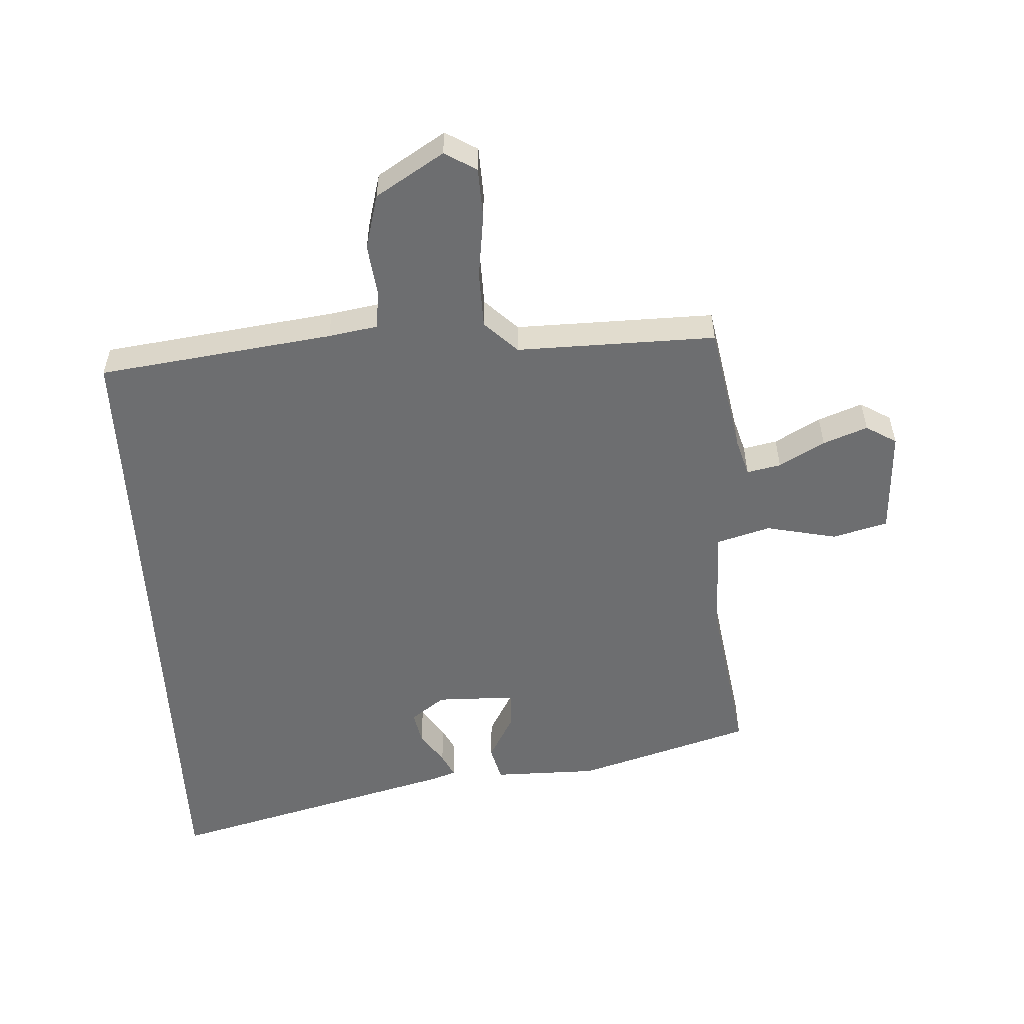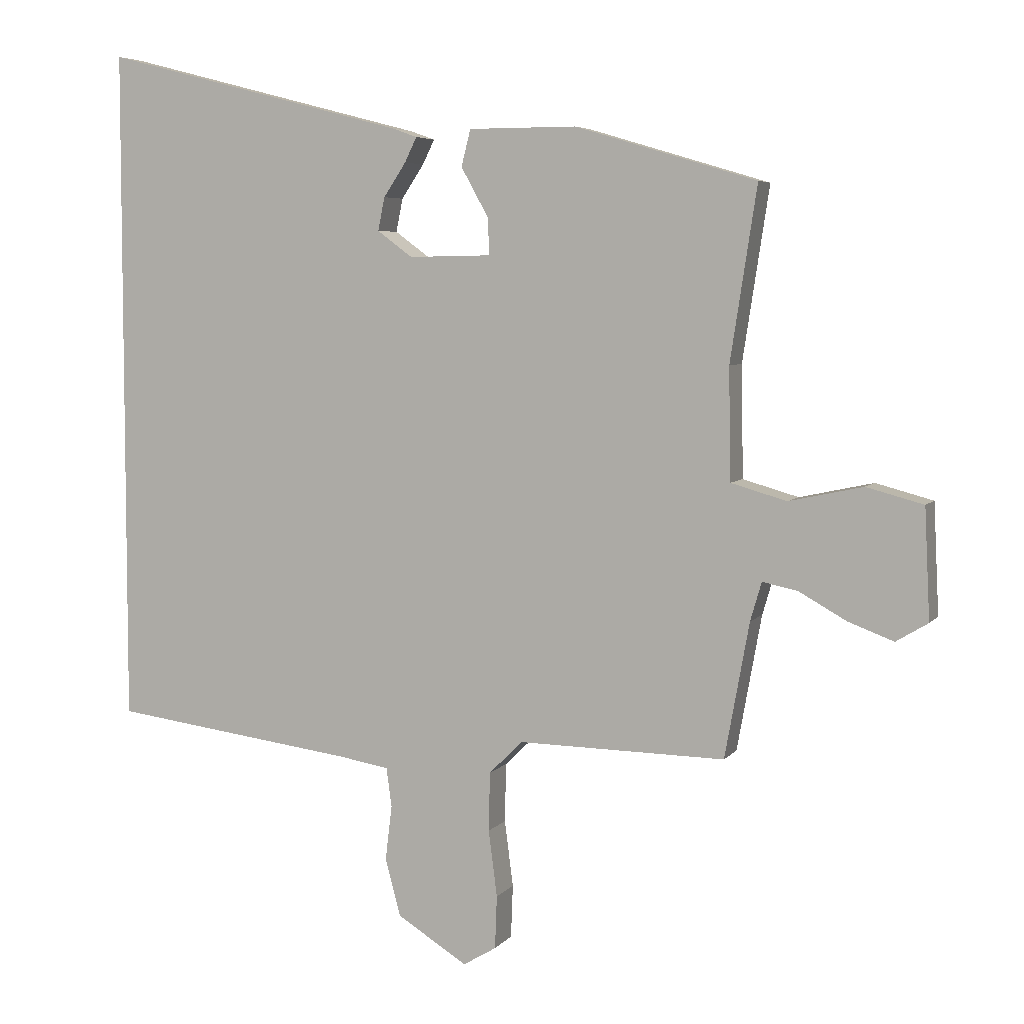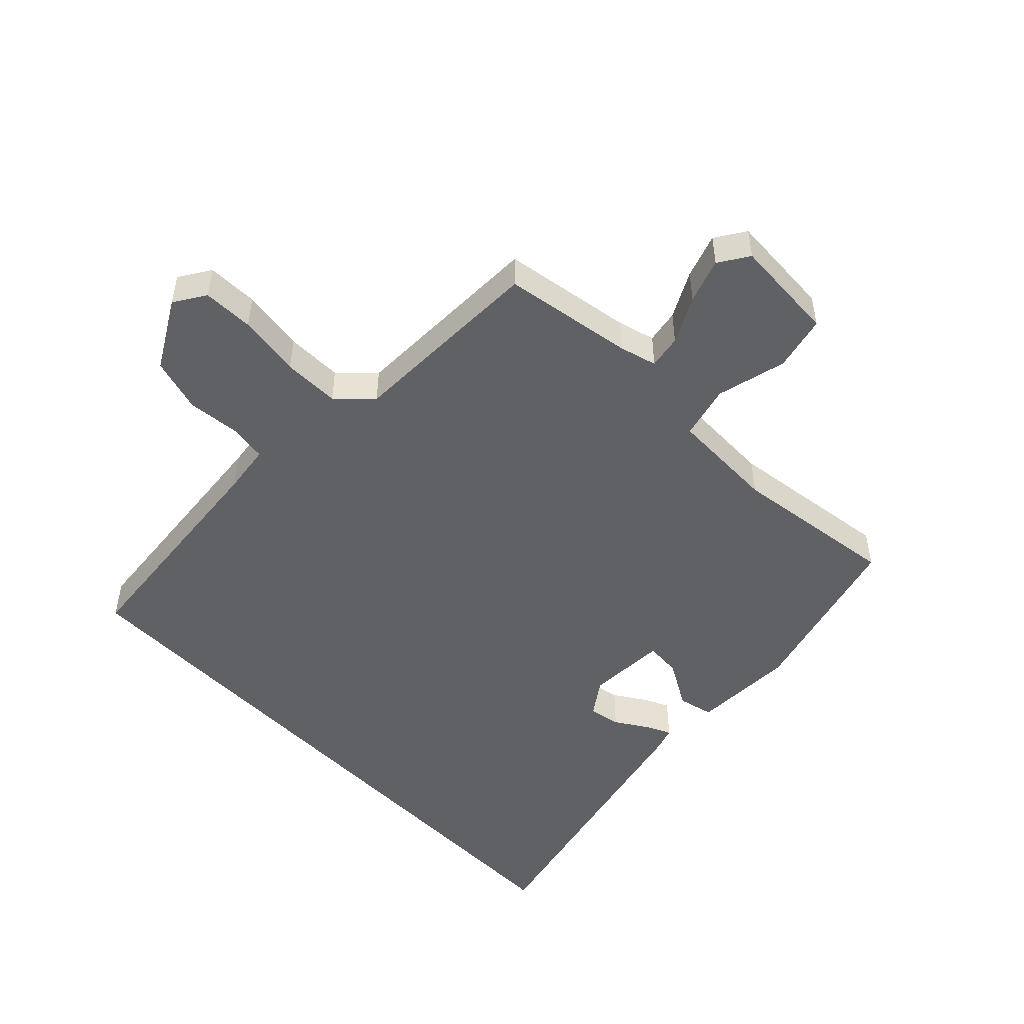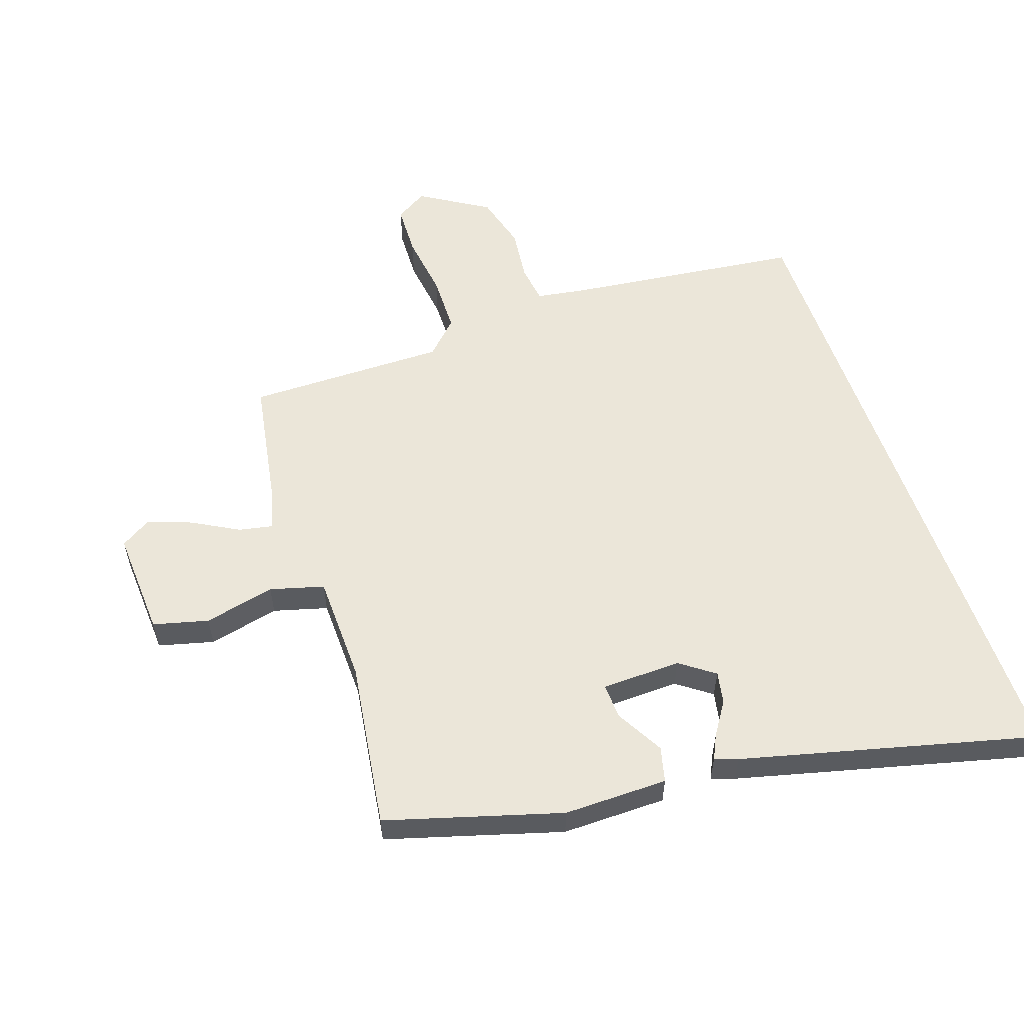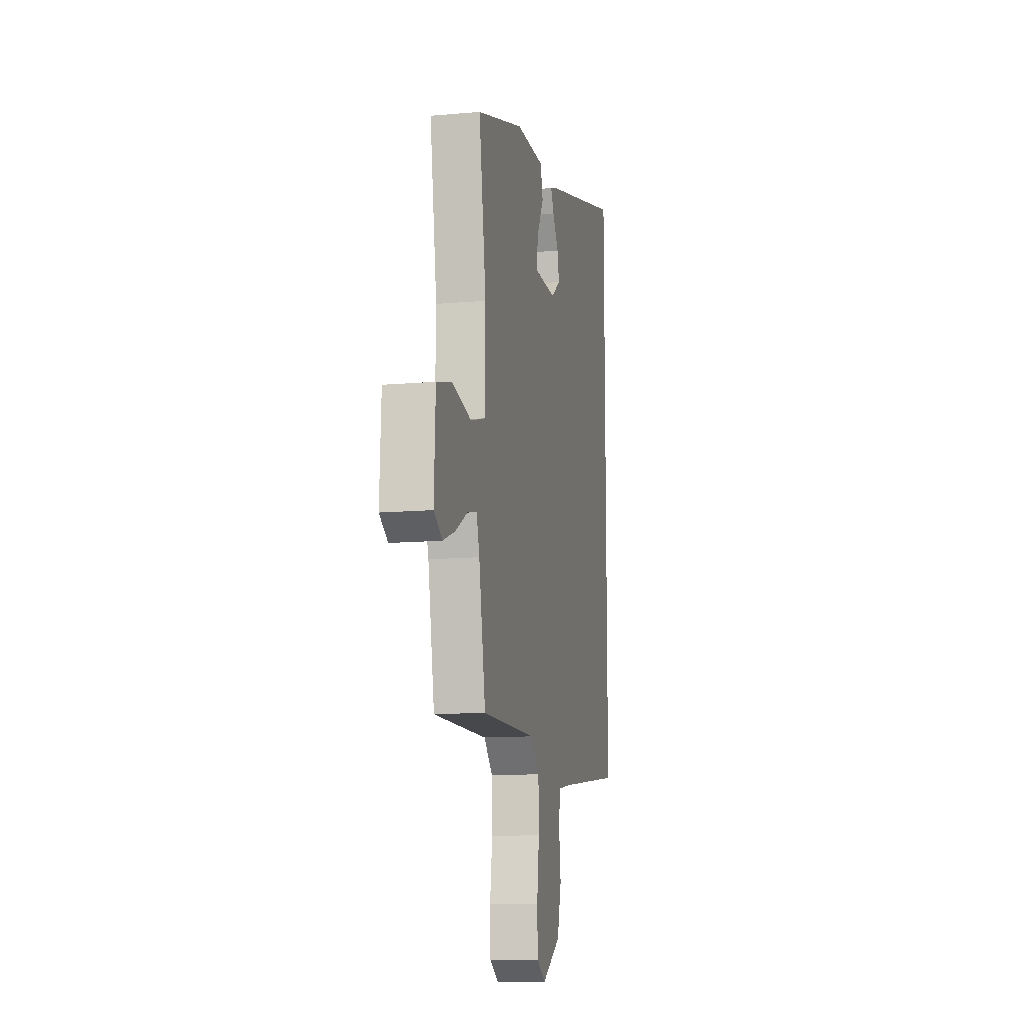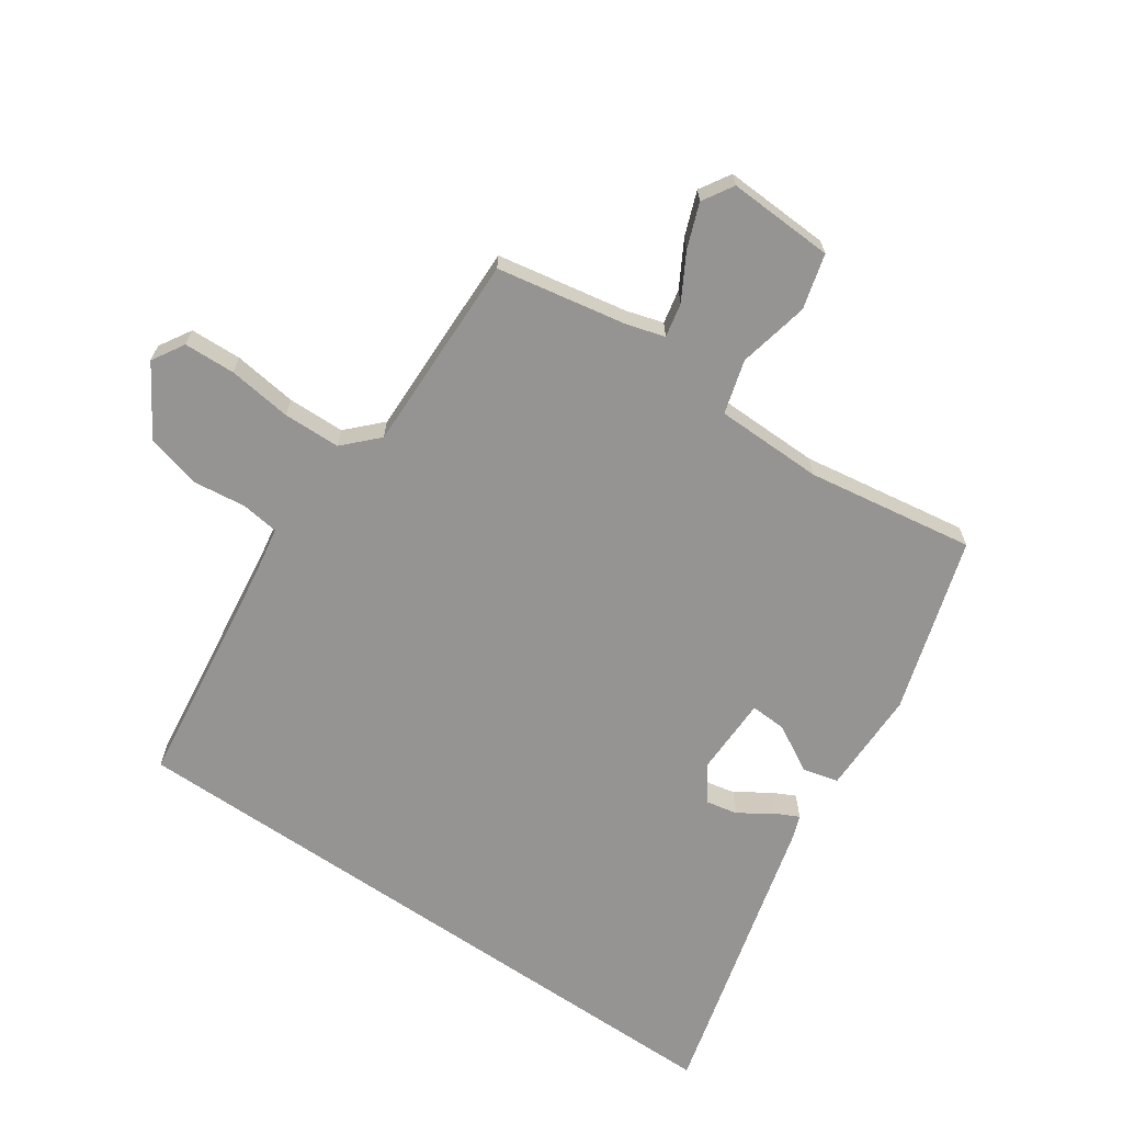
<metadata>
{"format":"obj","ext":"obj","renderer":"f3d","projection":"perspective","resolution":1024,"background":"white","views":[{"elev":-54.2,"azim":-176.8,"up":"+Y"},{"elev":5.4,"azim":-159.8,"up":"+Z"},{"elev":-50.1,"azim":-136.0,"up":"+Y"},{"elev":57.2,"azim":-19.3,"up":"+Y"},{"elev":-12.1,"azim":-78.1,"up":"+Z"},{"elev":-67.1,"azim":-124.4,"up":"+Y"}]}
</metadata>
<code>
v -0.519 0.07 0.37
v -0.246 0.07 0.452
v -0.083 0.07 0.452
v -0.069 0.07 0.397
v -0.11 0.07 0.323
v -0.113 0.07 0.267
v 0.012 0.07 0.265
v 0.065 0.07 0.304
v 0.055 0.07 0.354
v 0.021 0.07 0.405
v 0.003 0.07 0.442
v 0.039 0.07 0.455
v 0.5 0.07 0.575
v 0.5 0.07 -0.451
v 0.133 0.07 -0.499
v 0.056 0.07 -0.512
v 0.048 0.07 -0.571
v 0.058 0.07 -0.654
v 0.035 0.07 -0.74
v -0.071 0.07 -0.806
v -0.121 0.07 -0.776
v -0.124 0.07 -0.696
v -0.111 0.07 -0.596
v -0.113 0.07 -0.507
v -0.164 0.07 -0.457
v -0.476 0.07 -0.462
v -0.513 0.07 -0.258
v -0.53 0.07 -0.2
v -0.583 0.07 -0.211
v -0.654 0.07 -0.251
v -0.723 0.07 -0.277
v -0.771 0.07 -0.248
v -0.763 0.07 -0.082
v -0.677 0.07 -0.059
v -0.566 0.07 -0.083
v -0.482 0.07 -0.059
v -0.479 0.07 0.109
v -0.519 0 0.37
v -0.246 0 0.452
v -0.083 0 0.452
v -0.069 0 0.397
v -0.11 0 0.323
v -0.113 0 0.267
v 0.012 0 0.265
v 0.065 0 0.304
v 0.055 0 0.354
v 0.021 0 0.405
v 0.003 0 0.442
v 0.039 0 0.455
v 0.5 0 0.575
v 0.5 0 -0.451
v 0.133 0 -0.499
v 0.056 0 -0.512
v 0.048 0 -0.571
v 0.058 0 -0.654
v 0.035 0 -0.74
v -0.071 0 -0.806
v -0.121 0 -0.776
v -0.124 0 -0.696
v -0.111 0 -0.596
v -0.113 0 -0.507
v -0.164 0 -0.457
v -0.476 0 -0.462
v -0.513 0 -0.258
v -0.53 0 -0.2
v -0.583 0 -0.211
v -0.654 0 -0.251
v -0.723 0 -0.277
v -0.771 0 -0.248
v -0.763 0 -0.082
v -0.677 0 -0.059
v -0.566 0 -0.083
v -0.482 0 -0.059
v -0.479 0 0.109
f 32 33 34 35
f 32 35 36
f 29 30 31 32
f 28 29 32 36
f 27 28 36
f 25 26 27 36
f 24 25 36 37
f 20 21 22 23
f 20 23 24
f 17 18 19 20
f 16 17 20 24
f 15 16 24 37
f 9 10 11 12
f 8 9 12 13
f 7 8 13 14
f 2 3 4 5
f 2 5 6
f 1 2 6
f 37 1 6
f 14 15 37
f 6 7 14 37
f 72 71 70 69
f 73 72 69
f 69 68 67 66
f 73 69 66 65
f 73 65 64
f 73 64 63 62
f 74 73 62 61
f 60 59 58 57
f 61 60 57
f 57 56 55 54
f 61 57 54 53
f 74 61 53 52
f 49 48 47 46
f 50 49 46 45
f 51 50 45 44
f 42 41 40 39
f 43 42 39
f 43 39 38
f 43 38 74
f 74 52 51
f 74 51 44 43
f 1 38 39 2
f 2 39 40 3
f 3 40 41 4
f 4 41 42 5
f 5 42 43 6
f 6 43 44 7
f 7 44 45 8
f 8 45 46 9
f 9 46 47 10
f 10 47 48 11
f 11 48 49 12
f 12 49 50 13
f 13 50 51 14
f 14 51 52 15
f 15 52 53 16
f 16 53 54 17
f 17 54 55 18
f 18 55 56 19
f 19 56 57 20
f 20 57 58 21
f 21 58 59 22
f 22 59 60 23
f 23 60 61 24
f 24 61 62 25
f 25 62 63 26
f 26 63 64 27
f 27 64 65 28
f 28 65 66 29
f 29 66 67 30
f 30 67 68 31
f 31 68 69 32
f 32 69 70 33
f 33 70 71 34
f 34 71 72 35
f 35 72 73 36
f 36 73 74 37
f 37 74 38 1

</code>
